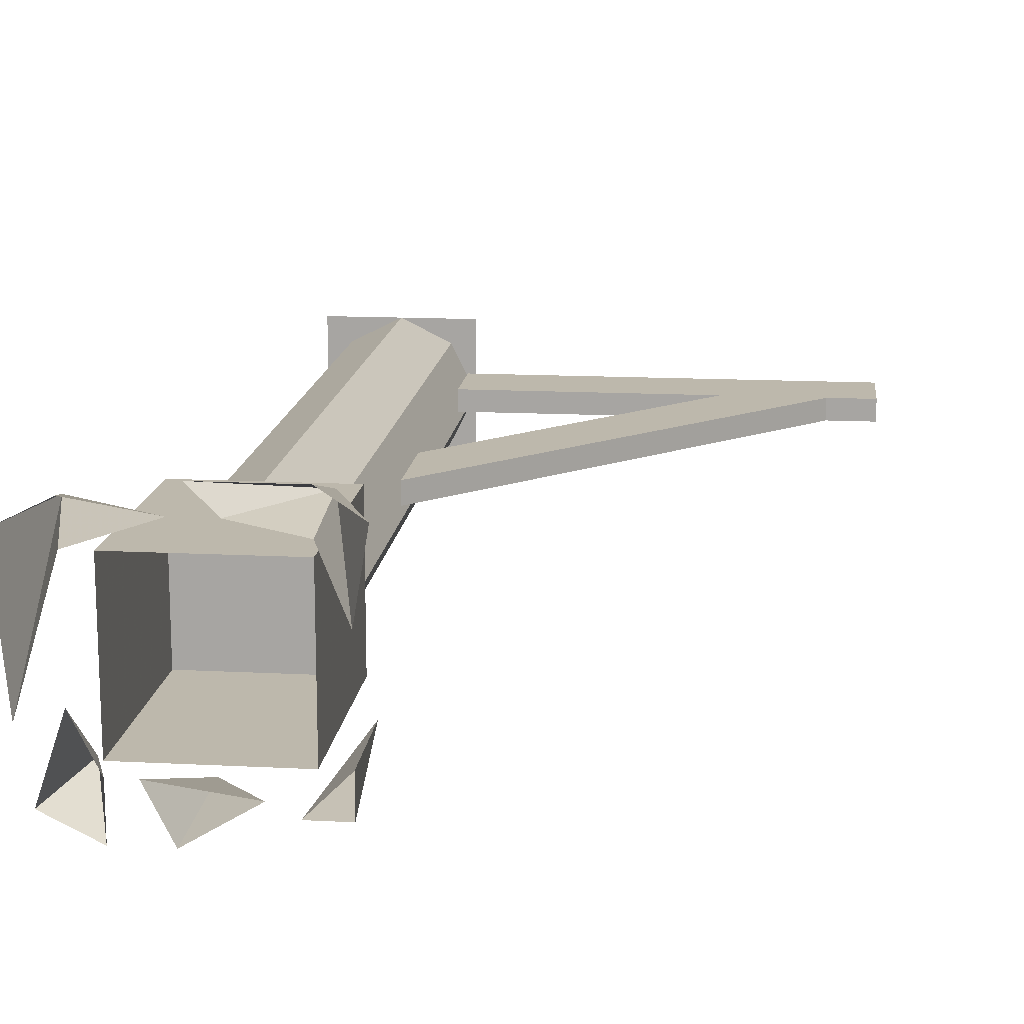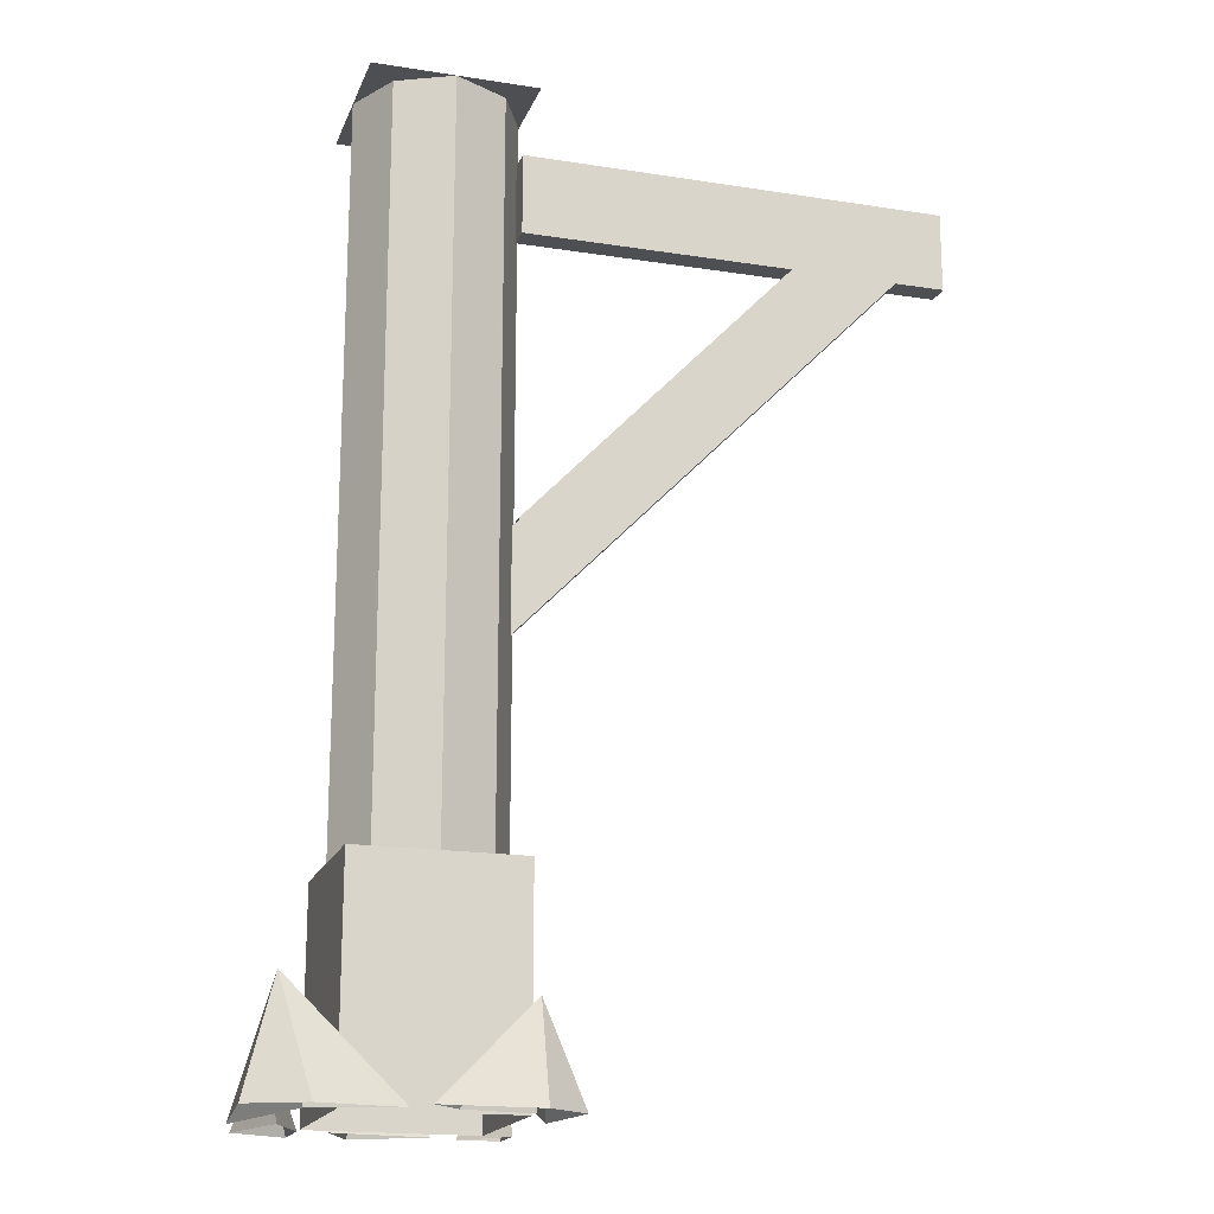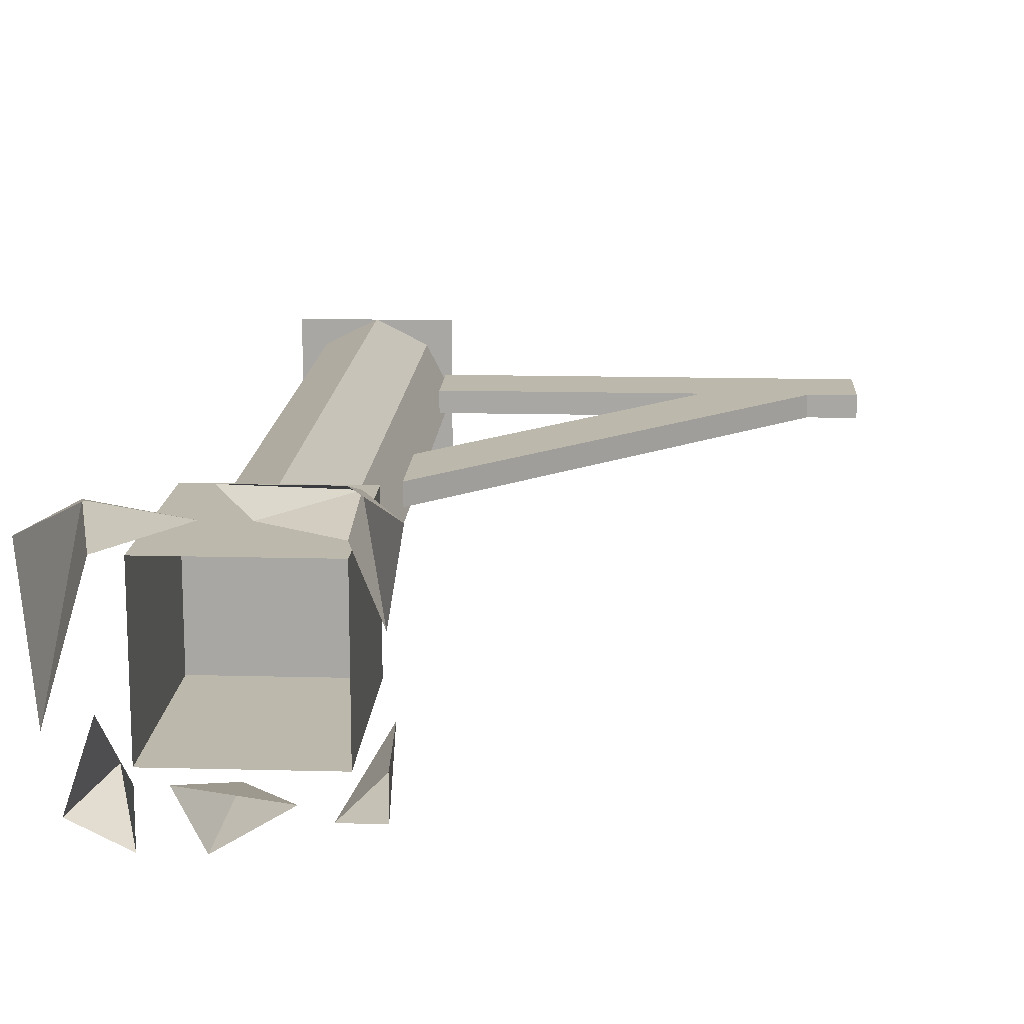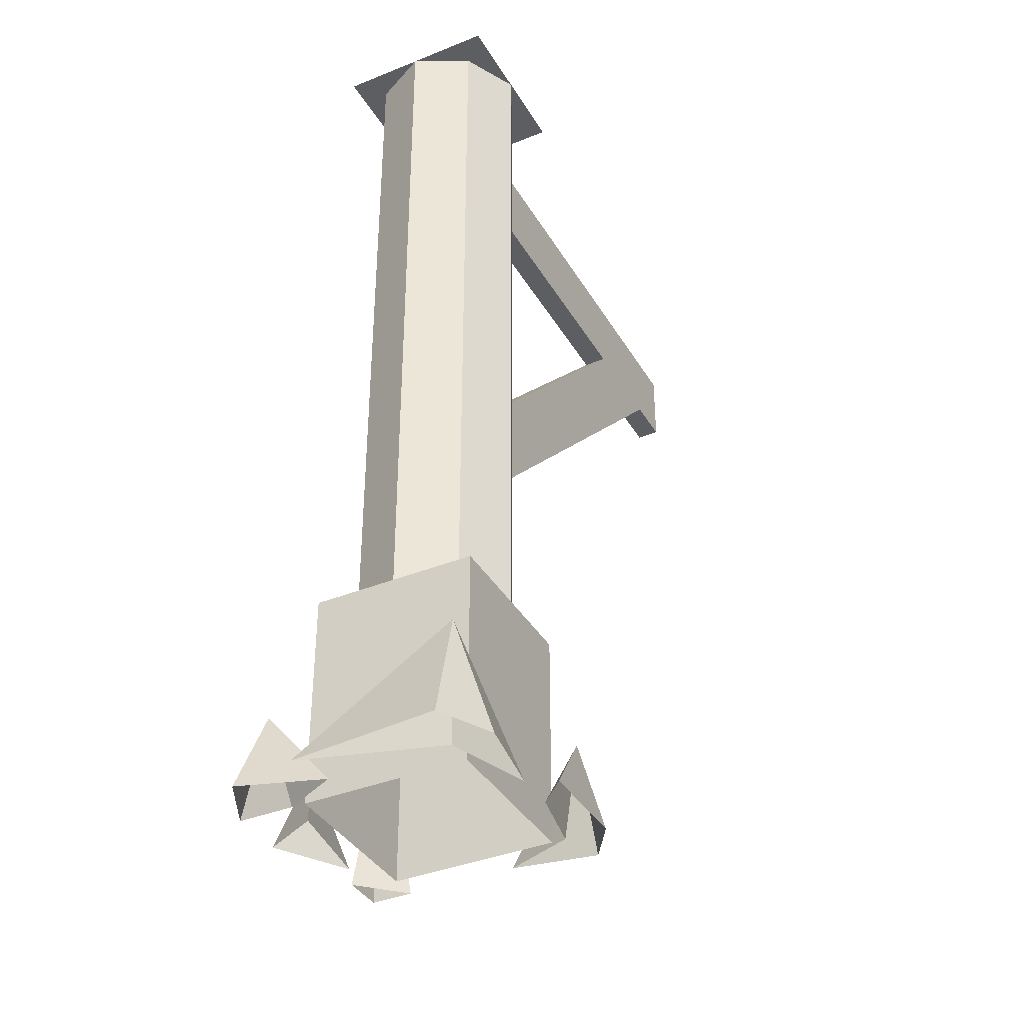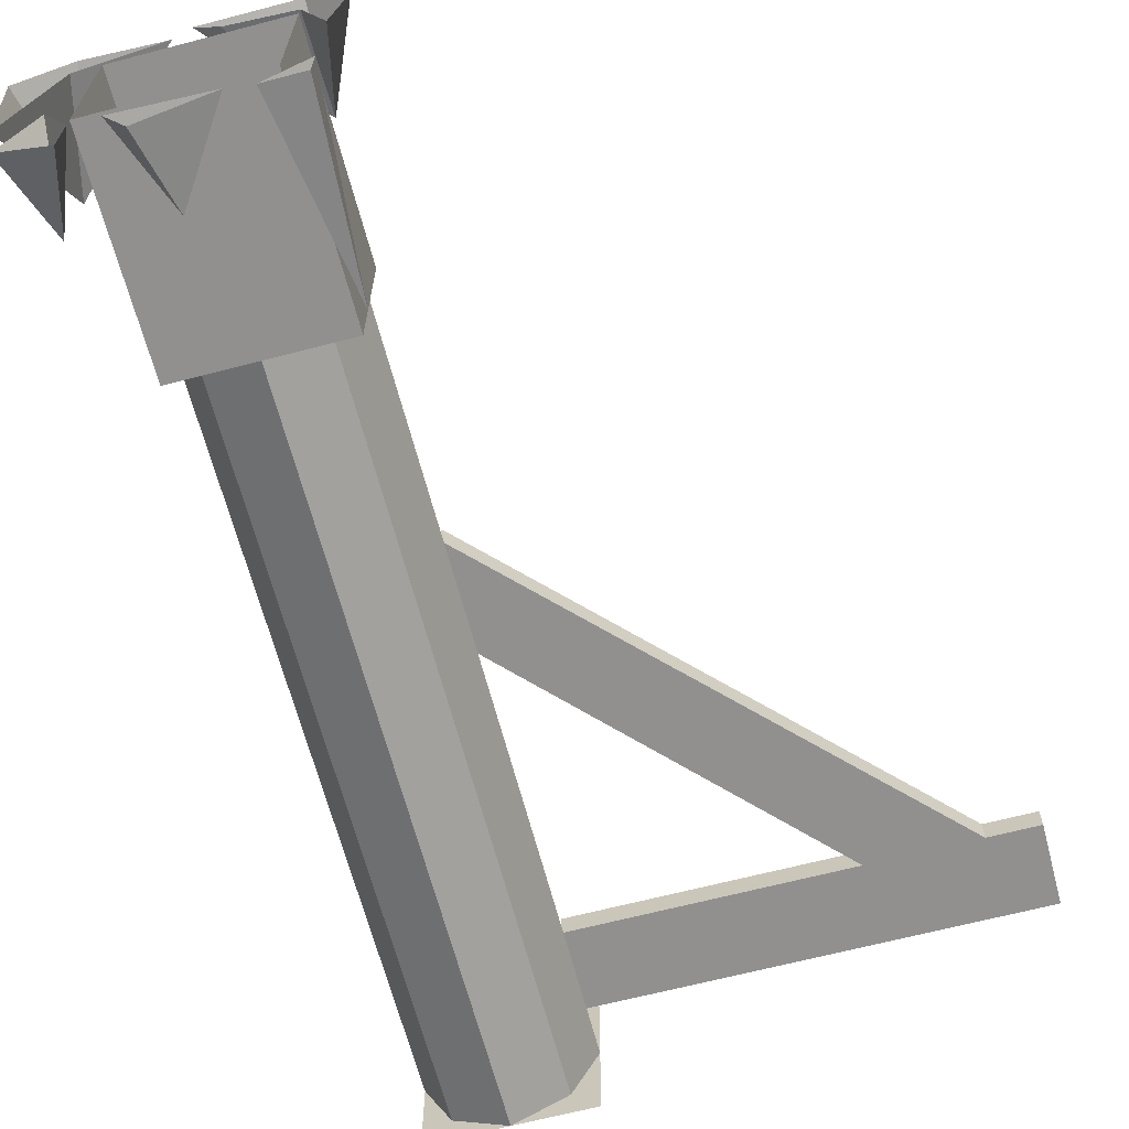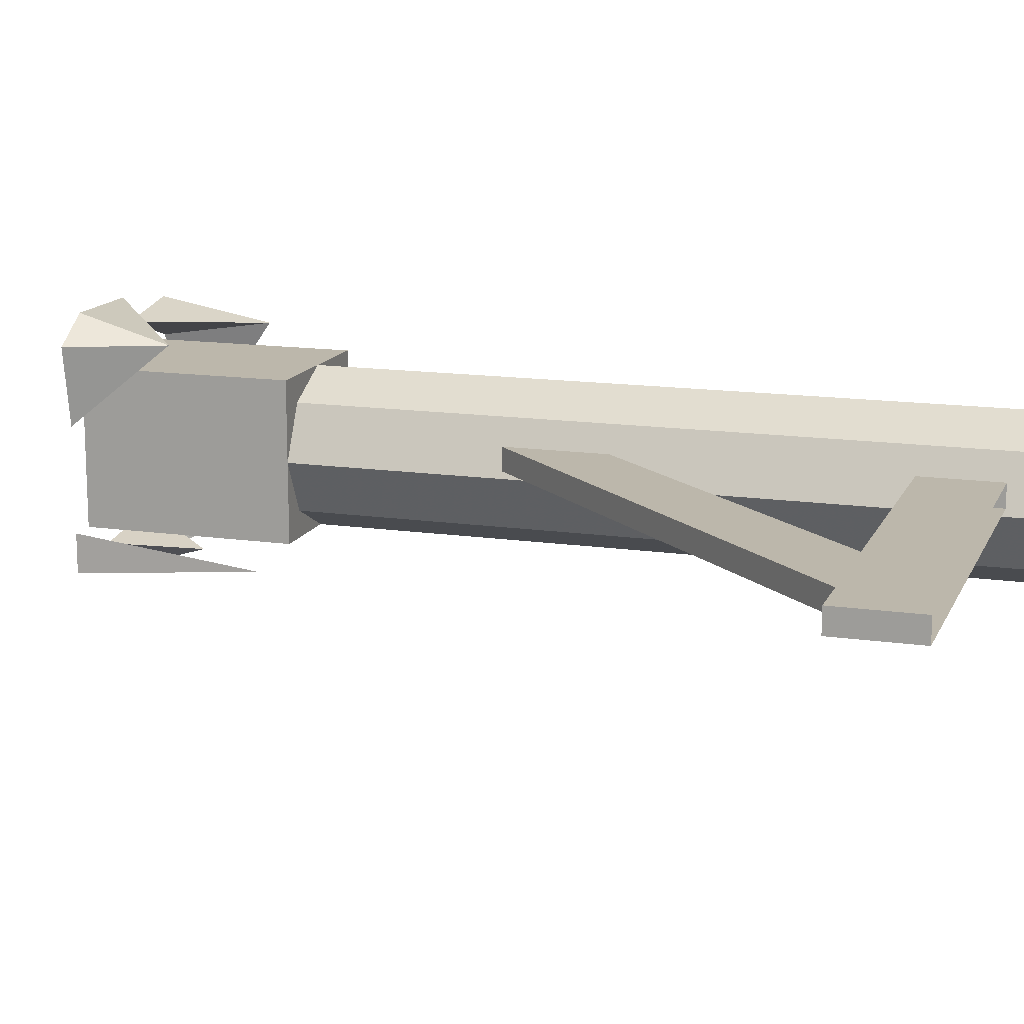
<metadata>
{"format":"obj","ext":"obj","renderer":"f3d","projection":"perspective","resolution":1024,"background":"white","views":[{"elev":14.8,"azim":6.3,"up":"+Z"},{"elev":-17.9,"azim":-17.1,"up":"+Y"},{"elev":14.7,"azim":3.2,"up":"+Z"},{"elev":-37.8,"azim":-62.7,"up":"+Y"},{"elev":-65.7,"azim":14.7,"up":"+Z"},{"elev":14.3,"azim":107.8,"up":"+Z"}]}
</metadata>
<code>
o Scaffoldsupport_back
v -0.09 1.71 -0.3
v 1.18 1.71 -0.3
v 1.18 1.47 -0.3
v -0.09 1.47 -0.3
v -0.09 1.71 -0.23
v -0.09 1.47 -0.23
v 1.18 1.47 -0.23
v 1.18 1.71 -0.23
v -0.72 -0.96 -0.68
v -0.64 -0.96 -0.44
v -0.64 -0.72 -0.64
v -0.56 -0.96 -0.76
v -0.56 -0.96 -0.6
v -0.4 -0.96 -0.76
v -0.48 -0.96 -0.6
v -0.36 -0.72 -0.68
v -0.2 -0.96 -0.64
v -0.12 -0.96 -0.68
v 0 -0.96 -0.56
v -0.04 -0.4 -0.64
v 0 -0.96 -0.68
v -0.08 -0.68 0
v 0 -0.96 -0.24
v -0.08 -0.96 -0.04
v -0.36 -0.96 0.08
v -0.08 -0.96 0.08
v -0.28 -0.96 0
v 0.04 -0.96 0
v -0.72 -0.64 -0.04
v -0.64 -0.96 -0.08
v -0.76 -0.96 -0.48
v -0.8 -0.96 -0.04
v -0.64 -0.96 0.04
v -0.4 -0.96 0
v -0.48 -0.32 -0.48
v -0.48 1.84 -0.48
v -0.32 1.84 -0.56
v -0.32 -0.32 -0.56
v -0.56 -0.32 -0.32
v -0.56 1.84 -0.32
v -0.48 -0.32 -0.16
v -0.48 1.84 -0.16
v -0.32 -0.32 -0.08
v -0.32 1.84 -0.08
v -0.16 -0.32 -0.16
v -0.16 1.84 -0.16
v -0.08 -0.32 -0.32
v -0.08 1.84 -0.32
v -0.16 -0.32 -0.48
v -0.16 1.84 -0.48
v -0.08 1.84 -0.56
v -0.56 1.84 -0.56
v -0.56 1.84 -0.08
v -0.08 1.84 -0.08
v -0.56 -0.32 -0.08
v -0.56 -0.96 -0.08
v -0.08 -0.96 -0.08
v -0.08 -0.32 -0.08
v -0.08 -0.32 -0.56
v -0.56 -0.32 -0.56
v -0.08 -0.96 -0.56
v -0.56 -0.96 -0.56
v 0.71 1.47 -0.3
v -0.09 0.63 -0.3
v -0.09 0.32 -0.3
v 1.03 1.47 -0.3
v 1.03 1.47 -0.23
v -0.09 0.32 -0.23
v -0.09 0.63 -0.23
v 0.71 1.47 -0.23
f 1 2 3 4
f 5 6 7 8
f 3 7 6 4
f 3 7 8 2
f 4 6 5 1
f 9 10 11
f 12 9 11
f 13 12 11
f 10 13 11
f 14 15 16
f 15 17 16
f 17 14 16
f 18 19 20
f 21 18 20
f 19 21 20
f 22 23 24
f 22 25 26
f 22 27 25
f 22 24 27
f 22 28 23
f 22 26 28
f 29 30 31
f 29 31 32
f 29 32 33
f 29 34 30
f 29 33 34
f 35 36 37 38
f 39 40 36 35
f 41 42 40 39
f 43 44 42 41
f 45 46 44 43
f 47 48 46 45
f 49 50 48 47
f 38 37 50 49
f 51 52 53 54
f 55 56 57 58
f 59 60 55 58
f 59 61 62 60
f 60 62 56 55
f 58 57 61 59
f 63 64 65 66
f 67 68 69 70
f 65 68 67 66
f 63 70 69 64
o Scaffoldsupport_front
v -0.09 1.71 -0.3
v 1.18 1.71 -0.3
v 1.18 1.47 -0.3
v -0.09 1.47 -0.3
v -0.09 1.71 -0.23
v -0.09 1.47 -0.23
v 1.18 1.47 -0.23
v 1.18 1.71 -0.23
v -0.72 -0.96 -0.68
v -0.64 -0.96 -0.44
v -0.64 -0.72 -0.64
v -0.56 -0.96 -0.76
v -0.56 -0.96 -0.6
v -0.4 -0.96 -0.76
v -0.48 -0.96 -0.6
v -0.36 -0.72 -0.68
v -0.2 -0.96 -0.64
v -0.12 -0.96 -0.68
v 0 -0.96 -0.56
v -0.04 -0.4 -0.64
v 0 -0.96 -0.68
v -0.08 -0.68 0
v 0 -0.96 -0.24
v -0.08 -0.96 -0.04
v -0.36 -0.96 0.08
v -0.08 -0.96 0.08
v -0.28 -0.96 0
v 0.04 -0.96 0
v -0.72 -0.64 -0.04
v -0.64 -0.96 -0.08
v -0.76 -0.96 -0.48
v -0.8 -0.96 -0.04
v -0.64 -0.96 0.04
v -0.4 -0.96 0
v -0.48 -0.32 -0.48
v -0.48 1.84 -0.48
v -0.32 1.84 -0.56
v -0.32 -0.32 -0.56
v -0.56 -0.32 -0.32
v -0.56 1.84 -0.32
v -0.48 -0.32 -0.16
v -0.48 1.84 -0.16
v -0.32 -0.32 -0.08
v -0.32 1.84 -0.08
v -0.16 -0.32 -0.16
v -0.16 1.84 -0.16
v -0.08 -0.32 -0.32
v -0.08 1.84 -0.32
v -0.16 -0.32 -0.48
v -0.16 1.84 -0.48
v -0.08 1.84 -0.56
v -0.56 1.84 -0.56
v -0.56 1.84 -0.08
v -0.08 1.84 -0.08
v -0.56 -0.32 -0.08
v -0.56 -0.96 -0.08
v -0.08 -0.96 -0.08
v -0.08 -0.32 -0.08
v -0.08 -0.32 -0.56
v -0.56 -0.32 -0.56
v -0.08 -0.96 -0.56
v -0.56 -0.96 -0.56
v 0.71 1.47 -0.3
v -0.09 0.63 -0.3
v -0.09 0.32 -0.3
v 1.03 1.47 -0.3
v 1.03 1.47 -0.23
v -0.09 0.32 -0.23
v -0.09 0.63 -0.23
v 0.71 1.47 -0.23
f 71 72 73 74
f 75 76 77 78
f 73 77 76 74
f 73 77 78 72
f 74 76 75 71
f 79 80 81
f 82 79 81
f 83 82 81
f 80 83 81
f 84 85 86
f 85 87 86
f 87 84 86
f 88 89 90
f 91 88 90
f 89 91 90
f 92 93 94
f 92 95 96
f 92 97 95
f 92 94 97
f 92 98 93
f 92 96 98
f 99 100 101
f 99 101 102
f 99 102 103
f 99 104 100
f 99 103 104
f 105 106 107 108
f 109 110 106 105
f 111 112 110 109
f 113 114 112 111
f 115 116 114 113
f 117 118 116 115
f 119 120 118 117
f 108 107 120 119
f 121 122 123 124
f 125 126 127 128
f 129 130 125 128
f 129 131 132 130
f 130 132 126 125
f 128 127 131 129
f 133 134 135 136
f 137 138 139 140
f 135 138 137 136
f 133 140 139 134

</code>
